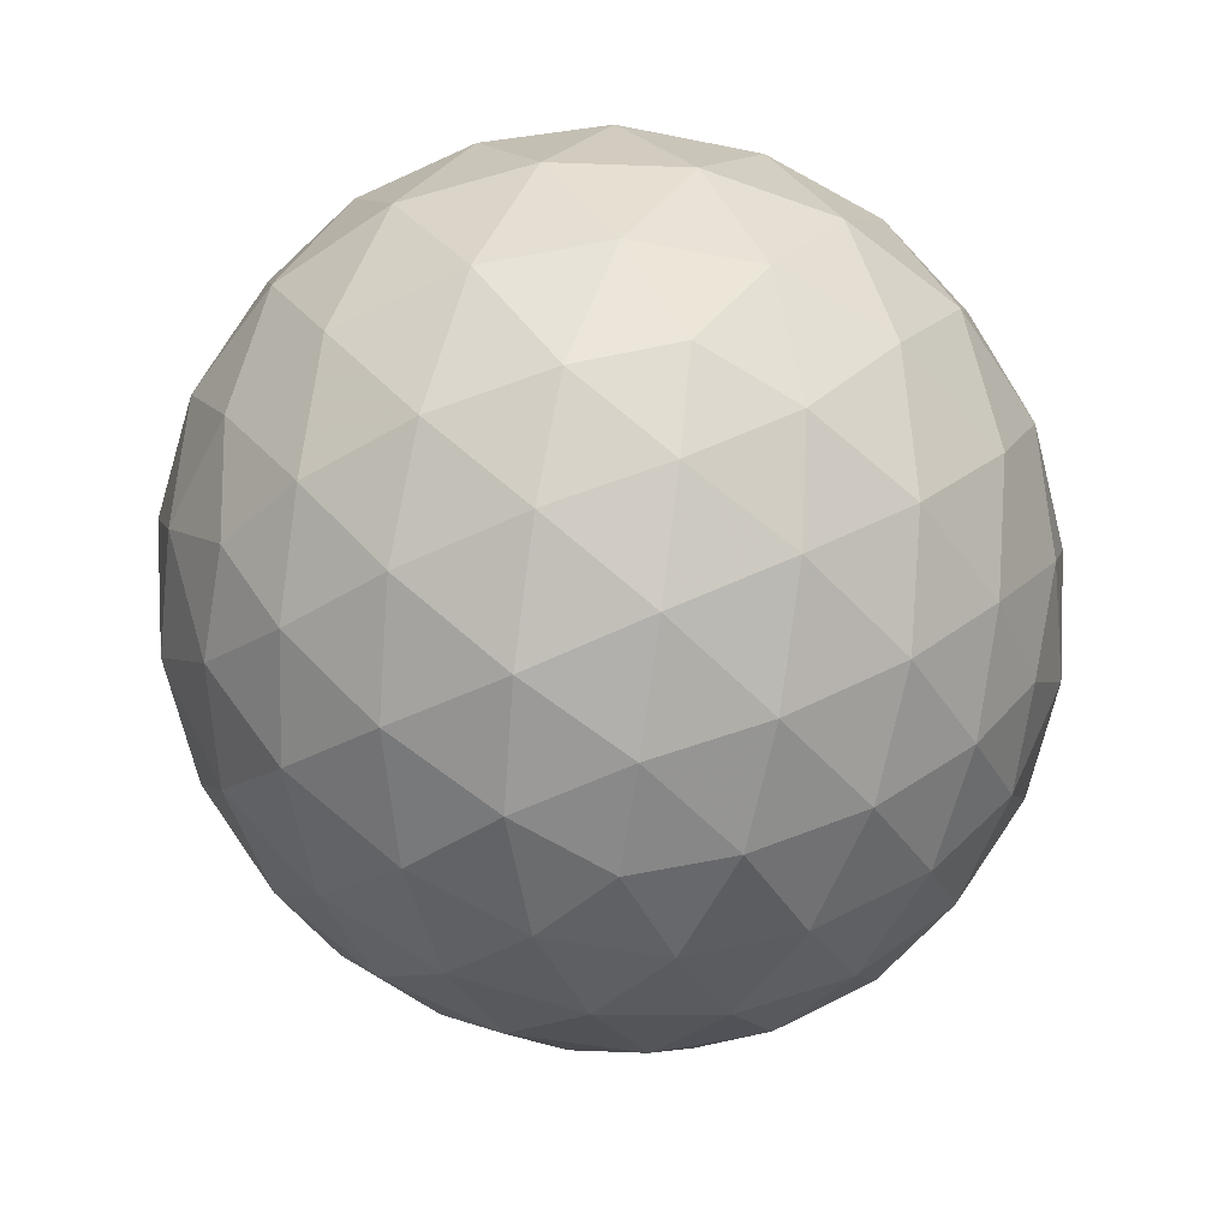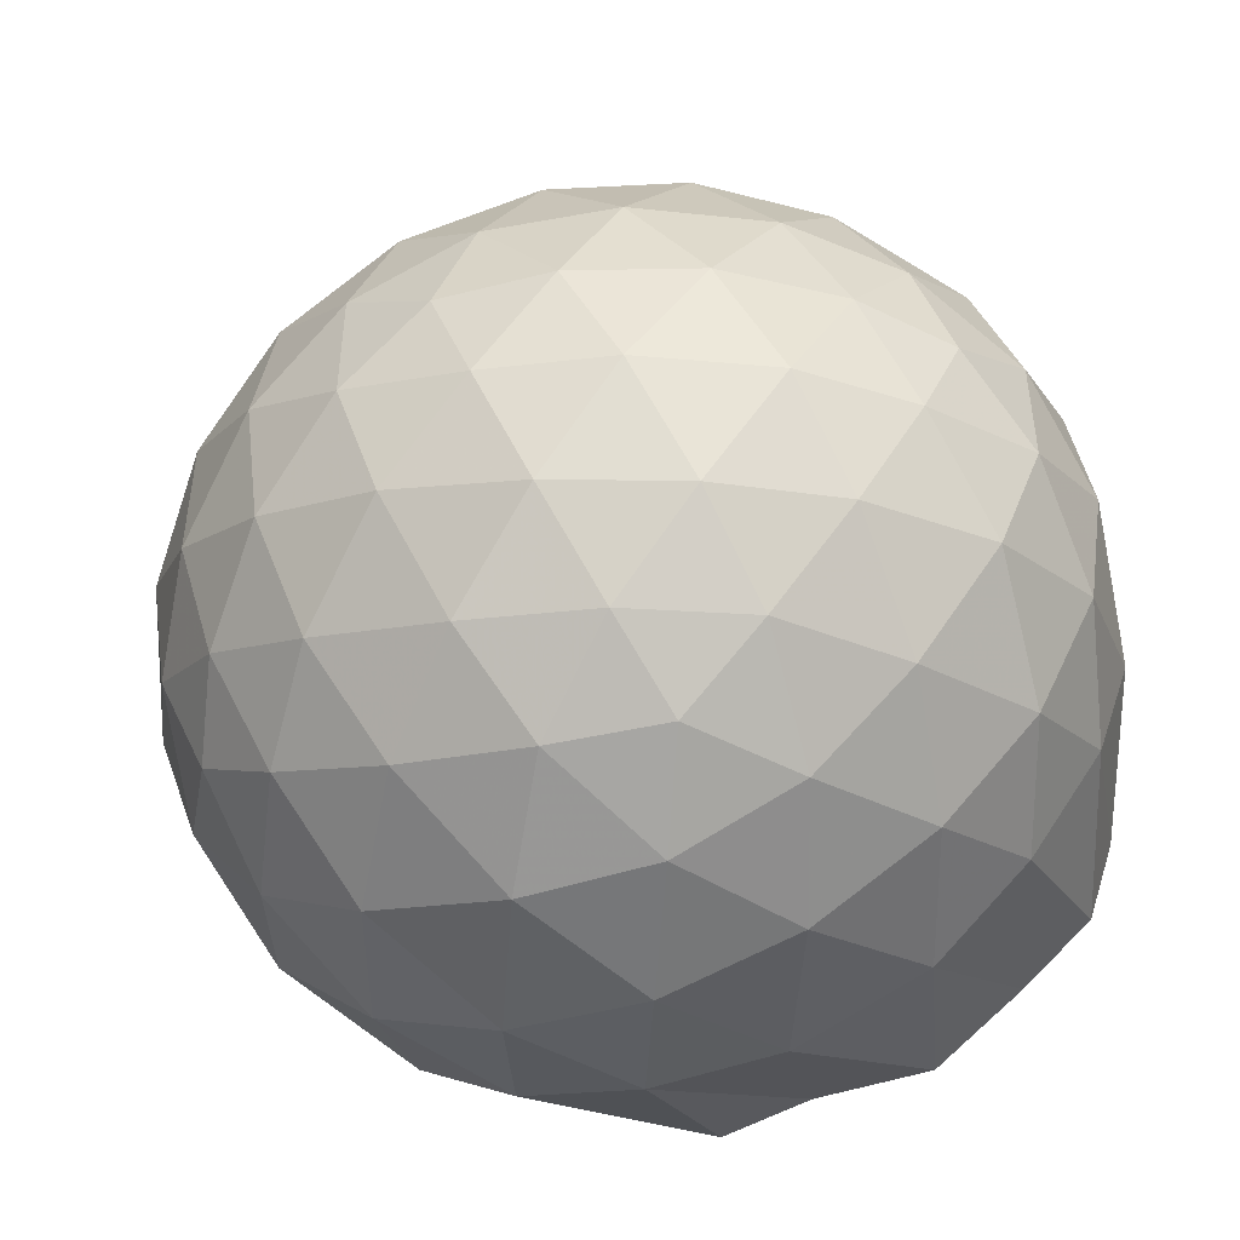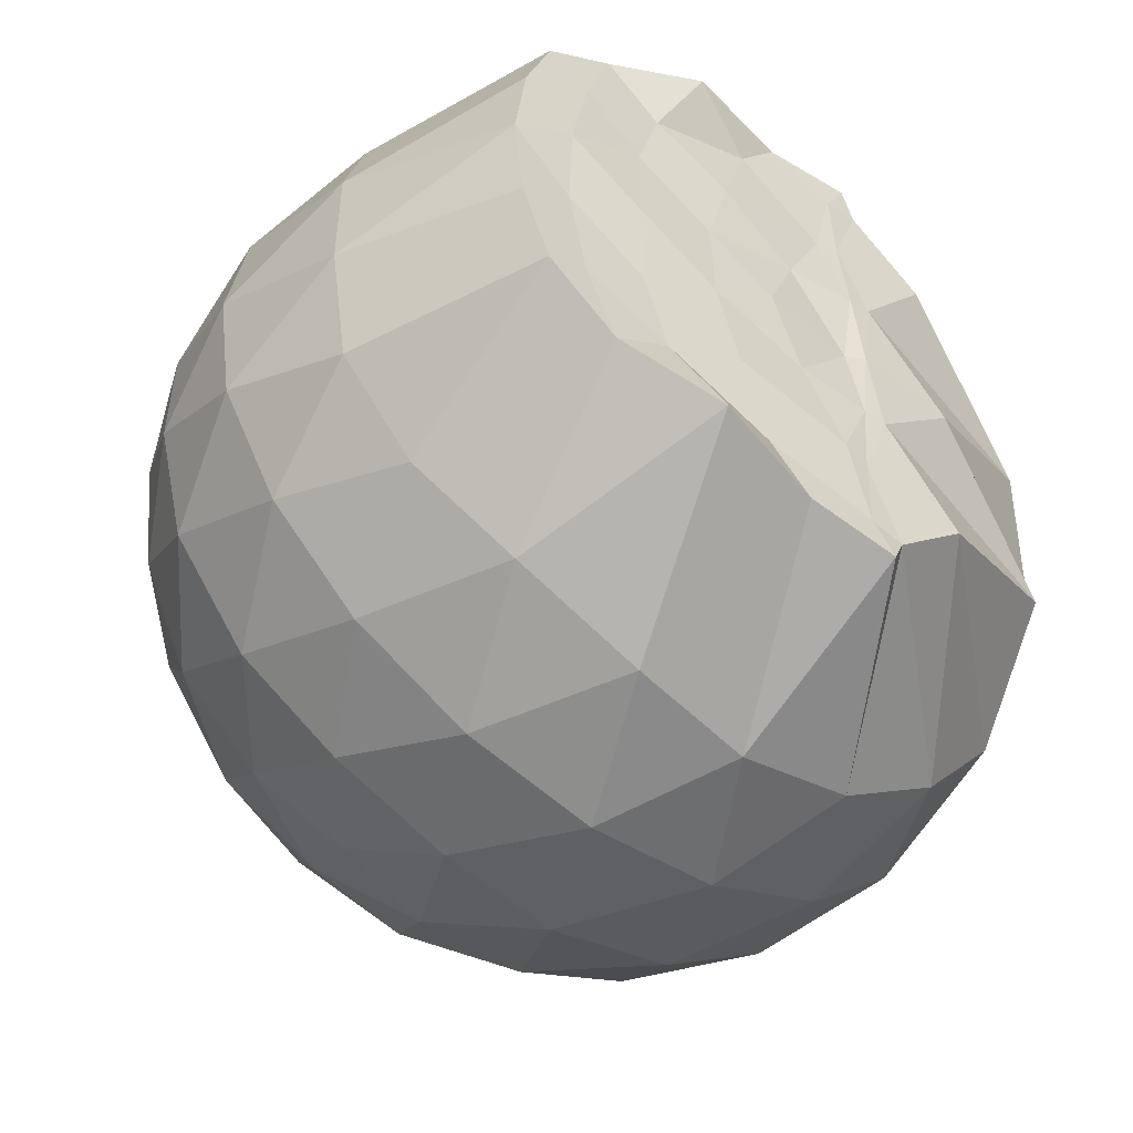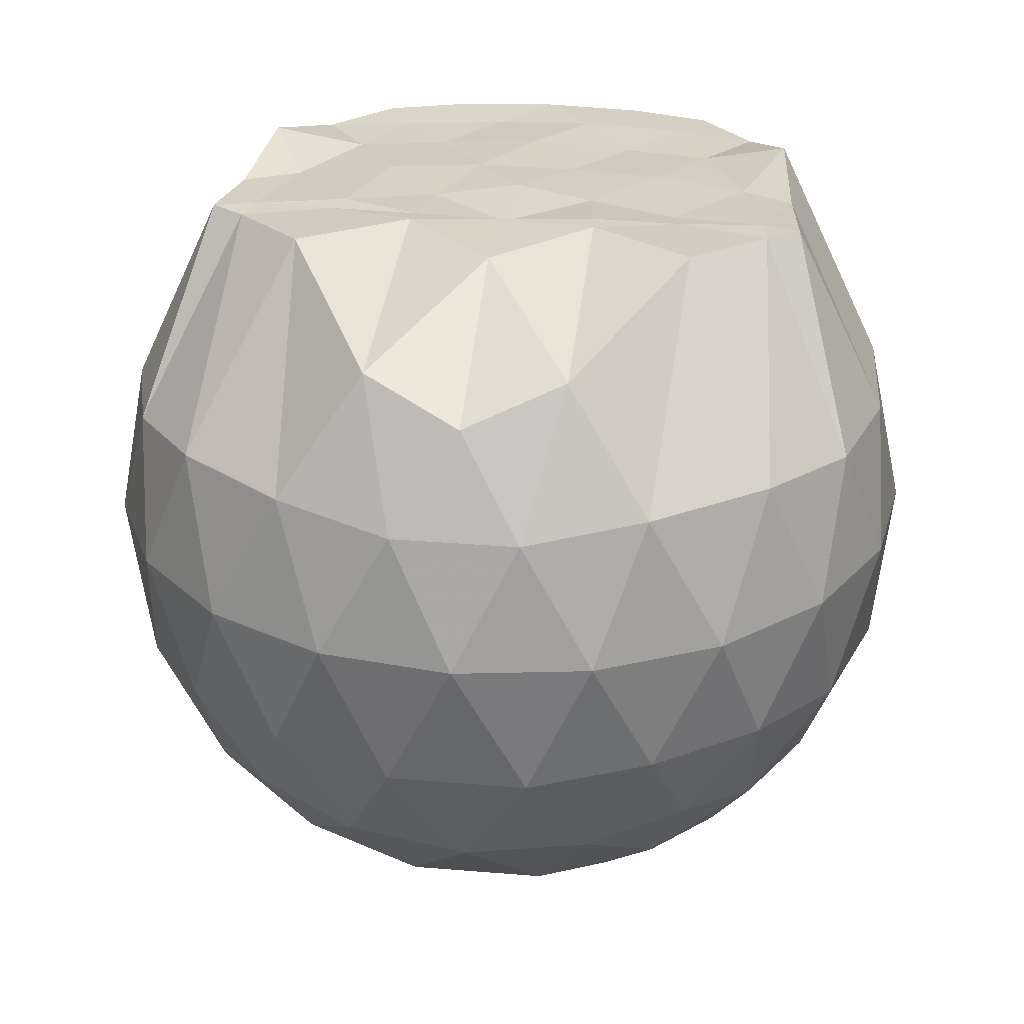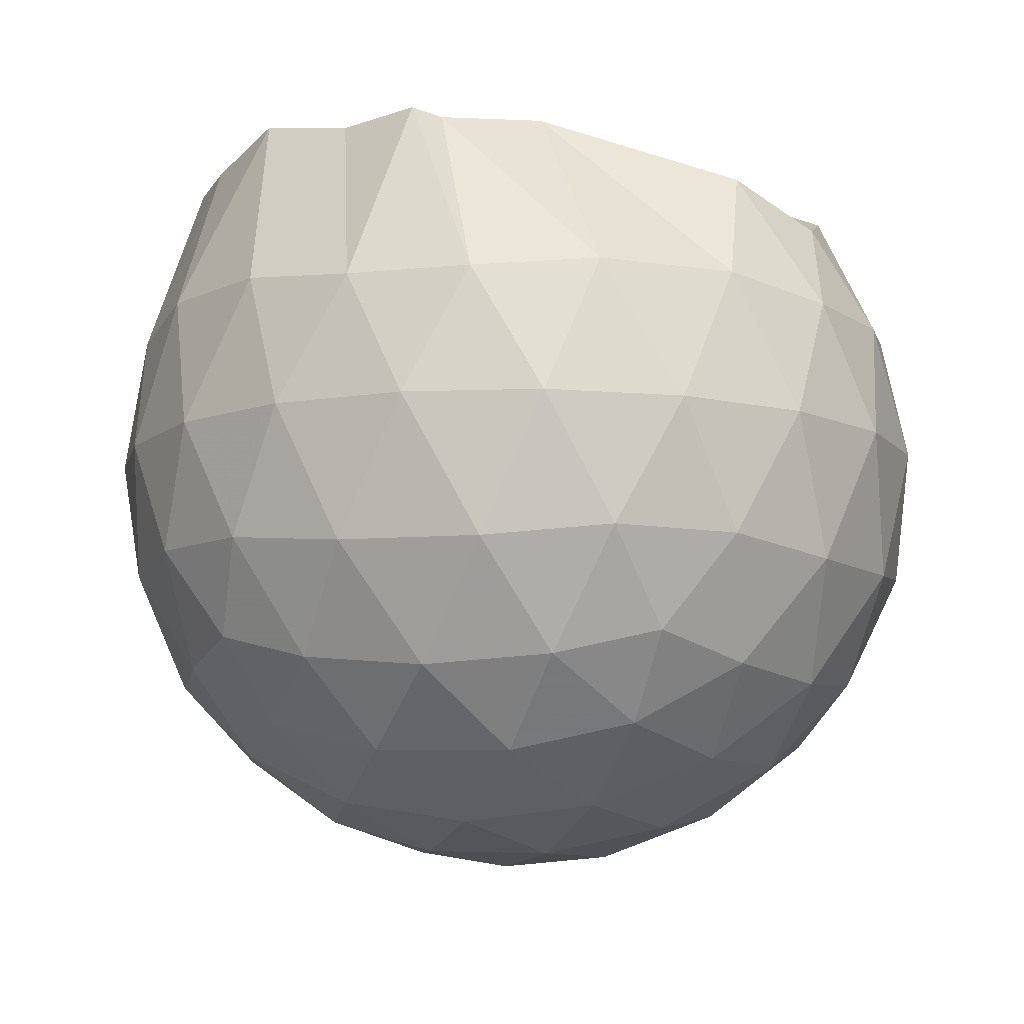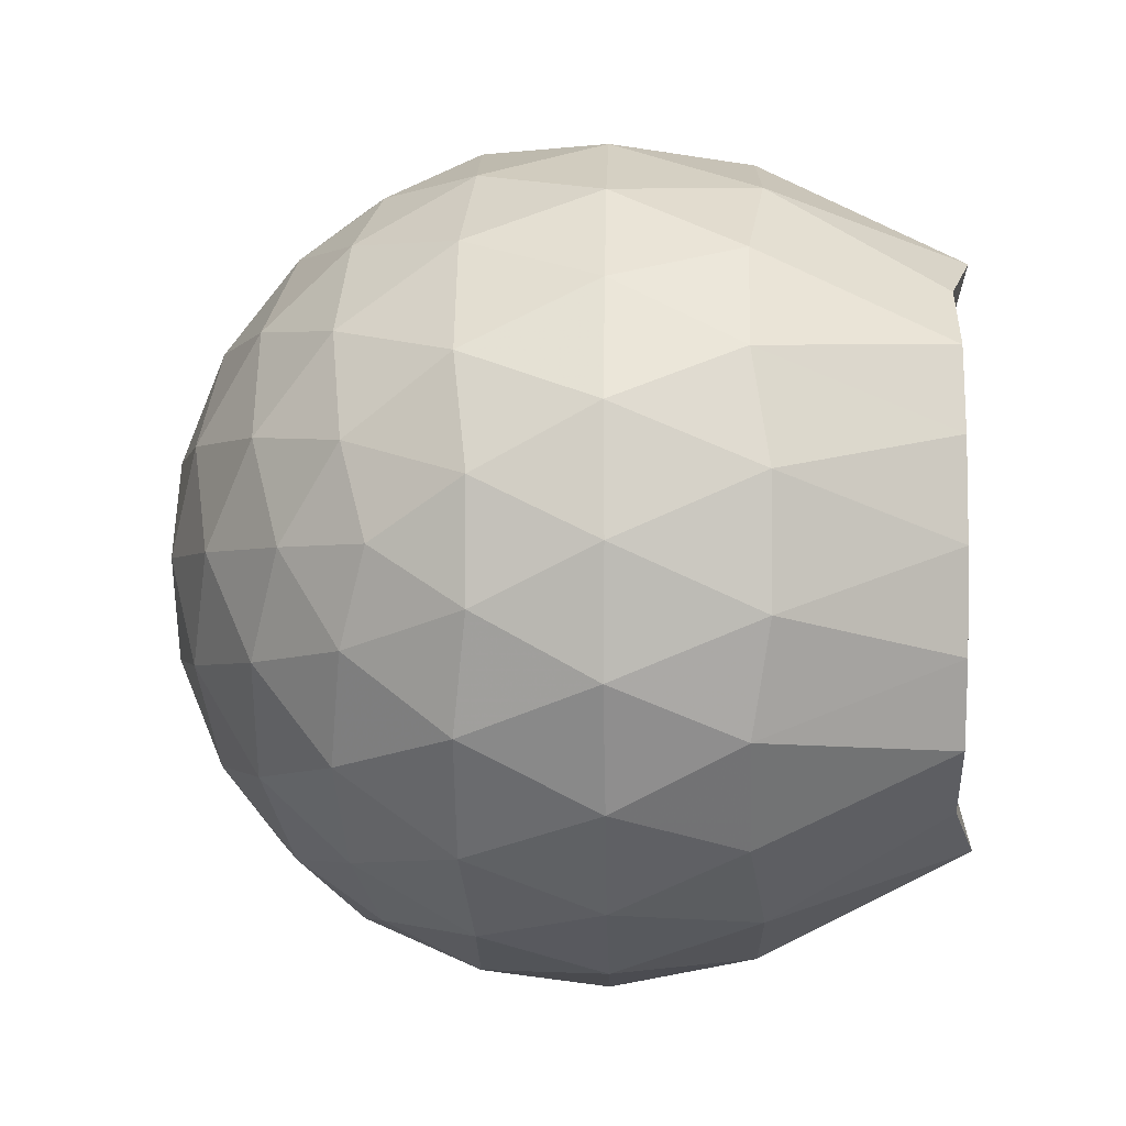
<metadata>
{"format":"obj","ext":"obj","renderer":"f3d","projection":"perspective","resolution":1024,"background":"white","views":[{"elev":-57.8,"azim":116.0,"up":"+Z"},{"elev":-47.9,"azim":-155.0,"up":"+Y"},{"elev":-51.8,"azim":-37.8,"up":"+Y"},{"elev":26.0,"azim":97.6,"up":"+Z"},{"elev":-9.9,"azim":32.2,"up":"+Z"},{"elev":-2.5,"azim":-88.2,"up":"+Y"}]}
</metadata>
<code>
v -1.607 -0.01445 0.9758
v -1.527 -0.01613 -0.7081
v -0.6786 -0.01554 0.7502
v -0.7639 0.2008 0.8322
v -1.153 0.4241 0.9797
v -1.317 0.5853 0.973
v -1.353 0.6561 0.9817
v -1.558 0.6318 0.9749
v -1.804 0.6032 1.028
v -2.022 0.514 0.9728
v -2.183 0.3868 0.9735
v -2.243 0.2036 0.9737
v -2.268 -0.01616 0.9733
v -2.245 -0.2354 0.9735
v -2.181 -0.418 0.9734
v -2.022 -0.546 0.9729
v -1.804 -0.6357 1.029
v -1.558 -0.665 0.9756
v -1.353 -0.6893 0.9816
v -1.32 -0.6172 0.9726
v -1.153 -0.4559 0.98
v -0.7626 -0.2334 0.8321
v -0.59 0.1228 0.5317
v -0.6865 0.3836 0.5601
v -0.8779 0.628 0.5628
v -1.108 0.7889 0.5427
v -1.381 0.8634 0.5482
v -1.663 0.8432 0.5831
v -1.961 0.7414 0.5888
v -2.184 0.5839 0.5516
v -2.352 0.367 0.5469
v -2.419 0.1232 0.5848
v -2.419 -0.1558 0.5851
v -2.352 -0.3985 0.5463
v -2.184 -0.6158 0.5512
v -1.96 -0.7733 0.5878
v -1.663 -0.8758 0.5827
v -1.381 -0.8956 0.5474
v -1.108 -0.8212 0.5444
v -0.8777 -0.6603 0.564
v -0.686 -0.4154 0.5615
v -0.5899 -0.1552 0.5324
v -0.5781 0.2795 0.255
v -0.7208 0.5458 0.2559
v -0.9432 0.7542 0.2579
v -1.222 0.8828 0.2608
v -1.528 0.9188 0.2645
v -1.832 0.8596 0.2676
v -2.103 0.7152 0.2665
v -2.312 0.5075 0.2671
v -2.447 0.2537 0.2661
v -2.488 -0.01631 0.2686
v -2.447 -0.2857 0.2655
v -2.312 -0.5399 0.2677
v -2.103 -0.7473 0.2664
v -1.833 -0.8917 0.2672
v -1.528 -0.951 0.2644
v -1.222 -0.9152 0.2607
v -0.9433 -0.7865 0.2579
v -0.7207 -0.5779 0.256
v -0.5781 -0.3118 0.2547
v -0.529 -0.01625 0.2537
v -0.6719 0.4046 -0.0244
v -0.8443 0.6306 -0.02126
v -1.084 0.7861 -0.04617
v -1.391 0.8725 -0.04159
v -1.68 0.8674 -0.01016
v -1.955 0.7711 -0.005068
v -2.178 0.5997 -0.02687
v -2.36 0.3591 -0.0245
v -2.446 0.1126 0.005371
v -2.446 -0.1444 0.005391
v -2.36 -0.3913 -0.02453
v -2.178 -0.6319 -0.02693
v -1.955 -0.8034 -0.005134
v -1.68 -0.8996 -0.01021
v -1.391 -0.9047 -0.04163
v -1.084 -0.8183 -0.04628
v -0.8442 -0.6629 -0.02115
v -0.6719 -0.4367 -0.02451
v -0.5872 -0.1703 -0.05315
v -0.5872 0.138 -0.05318
v -0.8201 0.4732 -0.231
v -1.011 0.6121 -0.2843
v -1.273 0.7226 -0.3029
v -1.555 0.7679 -0.2733
v -1.794 0.7526 -0.2121
v -1.989 0.6194 -0.2614
v -2.178 0.419 -0.2779
v -2.31 0.1893 -0.2491
v -2.373 -0.01622 -0.193
v -2.31 -0.2216 -0.2491
v -2.178 -0.4512 -0.2779
v -1.989 -0.6516 -0.2614
v -1.794 -0.7849 -0.2122
v -1.555 -0.8002 -0.2733
v -1.273 -0.7548 -0.3029
v -1.011 -0.6444 -0.2843
v -0.8201 -0.5054 -0.231
v -0.7386 -0.2888 -0.2882
v -0.7046 -0.01612 -0.3121
v -0.7386 0.2566 -0.2882
v -1.119 -0.0159 0.9697
v -1.322 0.1942 0.9795
v -1.388 0.3859 0.9727
v -1.397 0.5715 0.9751
v -1.646 0.5158 0.9686
v -1.889 0.4112 0.9675
v -2.084 0.3291 0.9733
v -2.124 0.09886 0.9724
v -2.126 -0.1325 0.964
v -2.085 -0.3622 0.9658
v -1.888 -0.4444 0.9669
v -1.647 -0.548 0.9687
v -1.397 -0.6033 0.9748
v -1.389 -0.4188 0.9737
v -1.323 -0.2256 0.9792
v -1.352 -0.01751 0.9786
v -1.375 0.1874 0.9804
v -1.443 0.3646 0.968
v -1.711 0.3042 0.975
v -1.941 0.2159 0.9635
v -1.955 -0.0159 0.9743
v -1.941 -0.2491 0.9634
v -1.71 -0.3371 0.9746
v -1.444 -0.397 0.978
v -1.374 -0.2179 0.9752
v -1.394 -0.01728 0.959
v -1.535 0.1676 0.9685
v -1.759 0.09572 0.9677
v -1.759 -0.1258 0.9712
v -1.533 -0.1996 0.9677
v -0.9365 0.3912 -0.4199
v -1.179 0.5178 -0.4774
v -1.475 0.6039 -0.4702
v -1.75 0.627 -0.4005
v -1.951 0.4453 -0.4544
v -2.128 0.2104 -0.4466
v -2.237 -0.01615 -0.3806
v -2.128 -0.2426 -0.4466
v -1.951 -0.4775 -0.4545
v -1.75 -0.6592 -0.4006
v -1.475 -0.6361 -0.4702
v -1.179 -0.55 -0.4774
v -0.9365 -0.4235 -0.4199
v -0.8823 -0.1641 -0.4827
v -0.8823 0.1318 -0.4827
v -1.115 0.2661 -0.5871
v -1.393 0.3674 -0.6198
v -1.682 0.4315 -0.5714
v -1.871 0.2143 -0.6025
v -2.027 -0.01612 -0.5562
v -1.871 -0.2465 -0.6025
v -1.682 -0.4638 -0.5714
v -1.393 -0.3997 -0.6198
v -1.115 -0.2983 -0.5871
v -1.096 -0.01613 -0.627
v -1.329 0.1189 -0.6854
v -1.602 0.1994 -0.6768
v -1.77 -0.01613 -0.6697
v -1.602 -0.2317 -0.6768
v -1.329 -0.1512 -0.6854
f 3 23 4
f 4 23 24
f 4 24 5
f 5 24 25
f 5 25 6
f 6 25 26
f 6 26 7
f 7 26 27
f 7 27 8
f 8 27 28
f 8 28 9
f 9 28 29
f 9 29 10
f 10 29 30
f 10 30 11
f 11 30 31
f 11 31 12
f 12 31 32
f 12 32 13
f 13 32 33
f 13 33 14
f 14 33 34
f 14 34 15
f 15 34 35
f 15 35 16
f 16 35 36
f 16 36 17
f 17 36 37
f 17 37 18
f 18 37 38
f 18 38 19
f 19 38 39
f 19 39 20
f 20 39 40
f 20 40 21
f 21 40 41
f 21 41 22
f 22 41 42
f 22 42 3
f 3 42 23
f 23 43 24
f 24 43 44
f 24 44 25
f 25 44 45
f 25 45 26
f 26 45 46
f 26 46 27
f 27 46 47
f 27 47 28
f 28 47 48
f 28 48 29
f 29 48 49
f 29 49 30
f 30 49 50
f 30 50 31
f 31 50 51
f 31 51 32
f 32 51 52
f 32 52 33
f 33 52 53
f 33 53 34
f 34 53 54
f 34 54 35
f 35 54 55
f 35 55 36
f 36 55 56
f 36 56 37
f 37 56 57
f 37 57 38
f 38 57 58
f 38 58 39
f 39 58 59
f 39 59 40
f 40 59 60
f 40 60 41
f 41 60 61
f 41 61 42
f 42 61 62
f 42 62 23
f 23 62 43
f 43 63 44
f 44 63 64
f 44 64 45
f 45 64 65
f 45 65 46
f 46 65 66
f 46 66 47
f 47 66 67
f 47 67 48
f 48 67 68
f 48 68 49
f 49 68 69
f 49 69 50
f 50 69 70
f 50 70 51
f 51 70 71
f 51 71 52
f 52 71 72
f 52 72 53
f 53 72 73
f 53 73 54
f 54 73 74
f 54 74 55
f 55 74 75
f 55 75 56
f 56 75 76
f 56 76 57
f 57 76 77
f 57 77 58
f 58 77 78
f 58 78 59
f 59 78 79
f 59 79 60
f 60 79 80
f 60 80 61
f 61 80 81
f 61 81 62
f 62 81 82
f 62 82 43
f 43 82 63
f 63 83 64
f 64 83 84
f 64 84 65
f 65 84 85
f 65 85 66
f 66 85 86
f 66 86 67
f 67 86 87
f 67 87 68
f 68 87 88
f 68 88 69
f 69 88 89
f 69 89 70
f 70 89 90
f 70 90 71
f 71 90 91
f 71 91 72
f 72 91 92
f 72 92 73
f 73 92 93
f 73 93 74
f 74 93 94
f 74 94 75
f 75 94 95
f 75 95 76
f 76 95 96
f 76 96 77
f 77 96 97
f 77 97 78
f 78 97 98
f 78 98 79
f 79 98 99
f 79 99 80
f 80 99 100
f 80 100 81
f 81 100 101
f 81 101 82
f 82 101 102
f 82 102 63
f 63 102 83
f 103 104 118
f 104 119 118
f 104 105 119
f 105 120 119
f 105 106 120
f 106 107 120
f 107 121 120
f 107 108 121
f 108 122 121
f 108 109 122
f 109 110 122
f 110 123 122
f 110 111 123
f 111 124 123
f 111 112 124
f 112 113 124
f 113 125 124
f 113 114 125
f 114 126 125
f 114 115 126
f 115 116 126
f 116 127 126
f 116 117 127
f 117 118 127
f 117 103 118
f 118 119 128
f 119 129 128
f 119 120 129
f 120 121 129
f 121 130 129
f 121 122 130
f 122 123 130
f 123 131 130
f 123 124 131
f 124 125 131
f 125 132 131
f 125 126 132
f 126 127 132
f 127 128 132
f 127 118 128
f 133 148 134
f 134 148 149
f 134 149 135
f 135 149 150
f 135 150 136
f 136 150 137
f 137 150 151
f 137 151 138
f 138 151 152
f 138 152 139
f 139 152 140
f 140 152 153
f 140 153 141
f 141 153 154
f 141 154 142
f 142 154 143
f 143 154 155
f 143 155 144
f 144 155 156
f 144 156 145
f 145 156 146
f 146 156 157
f 146 157 147
f 147 157 148
f 147 148 133
f 148 158 149
f 149 158 159
f 149 159 150
f 150 159 151
f 151 159 160
f 151 160 152
f 152 160 153
f 153 160 161
f 153 161 154
f 154 161 155
f 155 161 162
f 155 162 156
f 156 162 157
f 157 162 158
f 157 158 148
f 3 4 103
f 103 4 104
f 4 5 104
f 104 5 105
f 5 6 105
f 105 6 106
f 6 7 106
f 7 8 106
f 106 8 107
f 8 9 107
f 107 9 108
f 9 10 108
f 108 10 109
f 10 11 109
f 11 12 109
f 109 12 110
f 12 13 110
f 110 13 111
f 13 14 111
f 111 14 112
f 14 15 112
f 15 16 112
f 112 16 113
f 16 17 113
f 113 17 114
f 17 18 114
f 114 18 115
f 18 19 115
f 19 20 115
f 115 20 116
f 20 21 116
f 116 21 117
f 21 22 117
f 117 22 103
f 22 3 103
f 83 133 84
f 84 133 134
f 84 134 85
f 85 134 135
f 85 135 86
f 86 135 136
f 86 136 87
f 87 136 88
f 88 136 137
f 88 137 89
f 89 137 138
f 89 138 90
f 90 138 139
f 90 139 91
f 91 139 92
f 92 139 140
f 92 140 93
f 93 140 141
f 93 141 94
f 94 141 142
f 94 142 95
f 95 142 96
f 96 142 143
f 96 143 97
f 97 143 144
f 97 144 98
f 98 144 145
f 98 145 99
f 99 145 100
f 100 145 146
f 100 146 101
f 101 146 147
f 101 147 102
f 102 147 133
f 102 133 83
f 128 129 1
f 129 130 1
f 130 131 1
f 131 132 1
f 132 128 1
f 159 158 2
f 160 159 2
f 161 160 2
f 162 161 2
f 158 162 2

</code>
